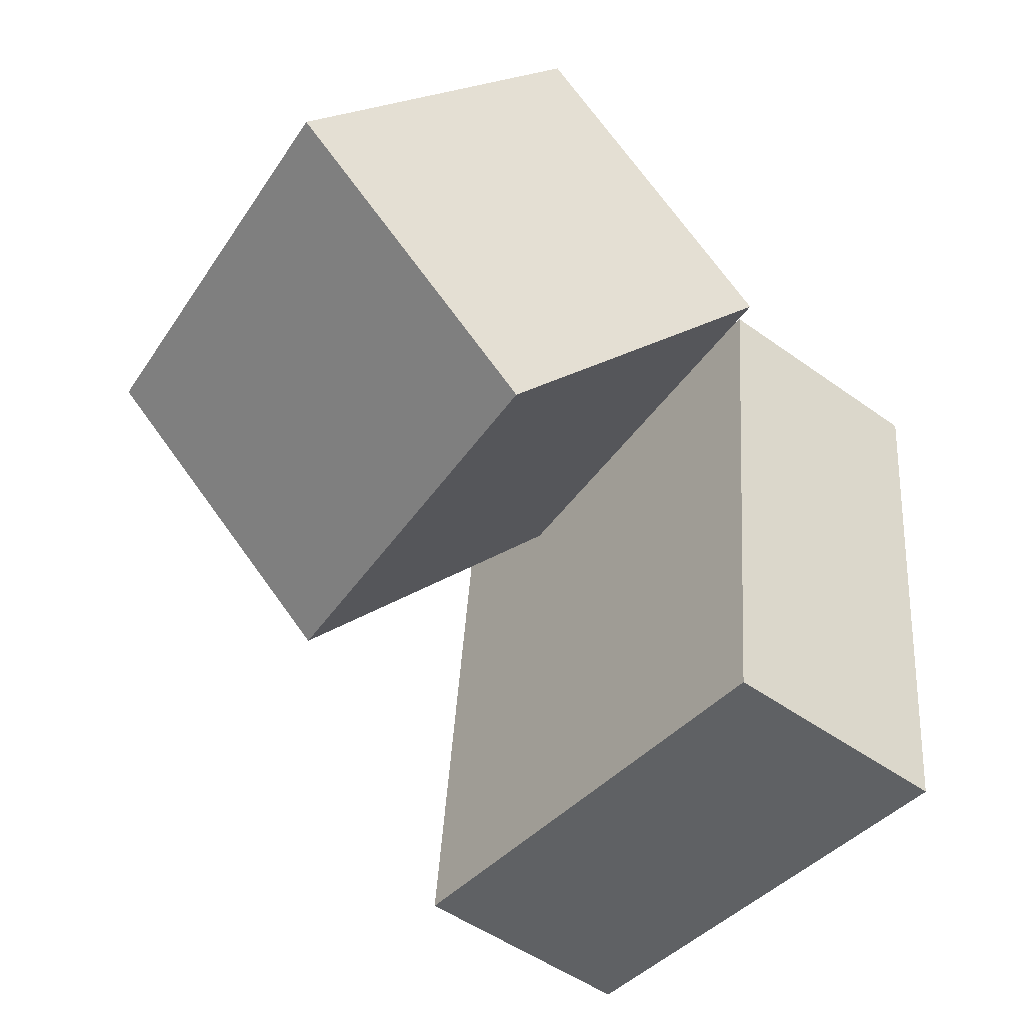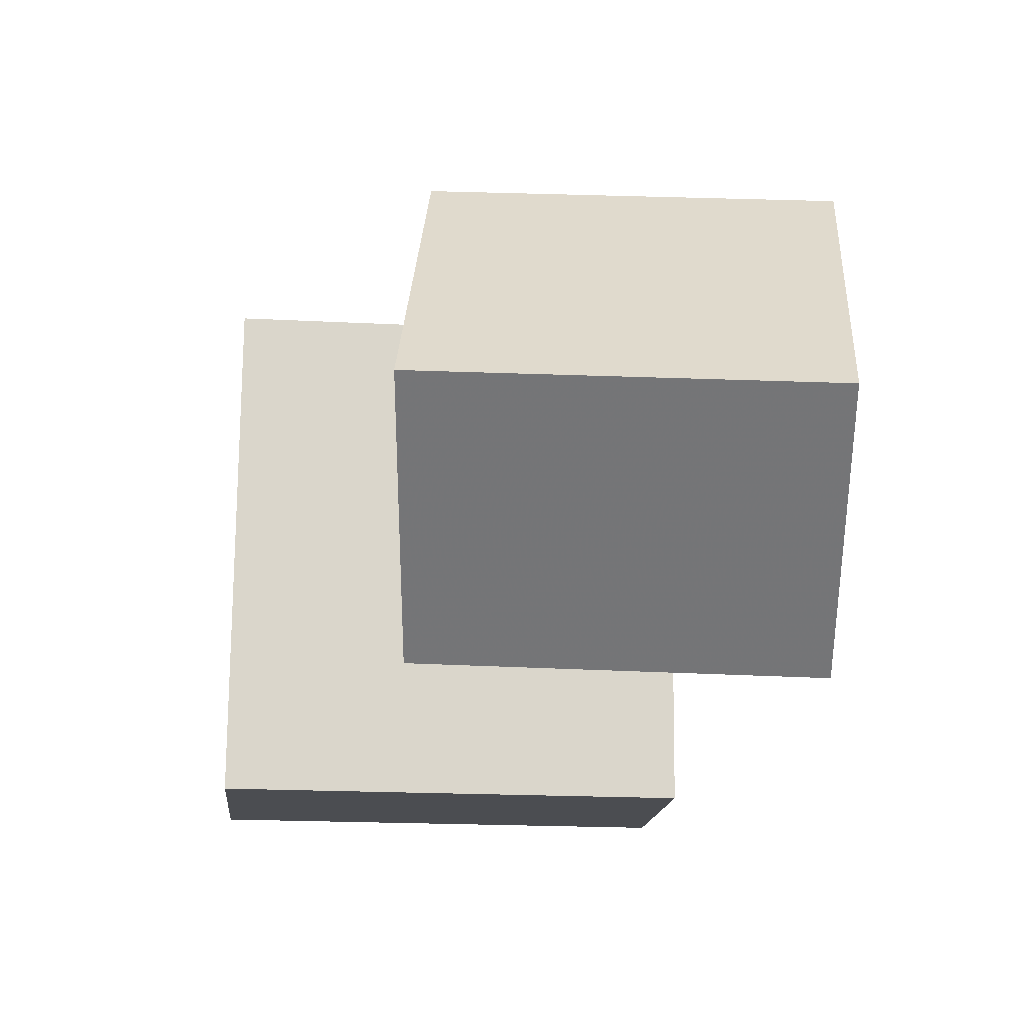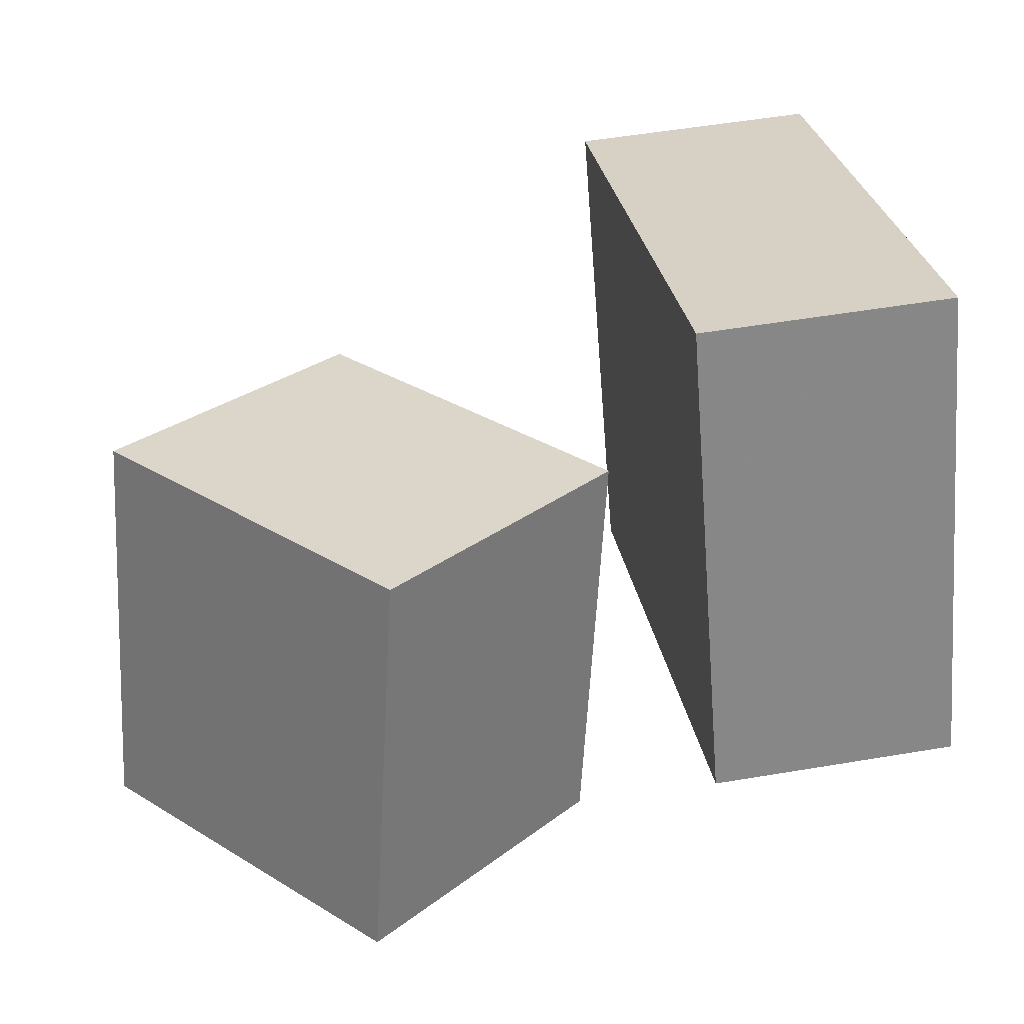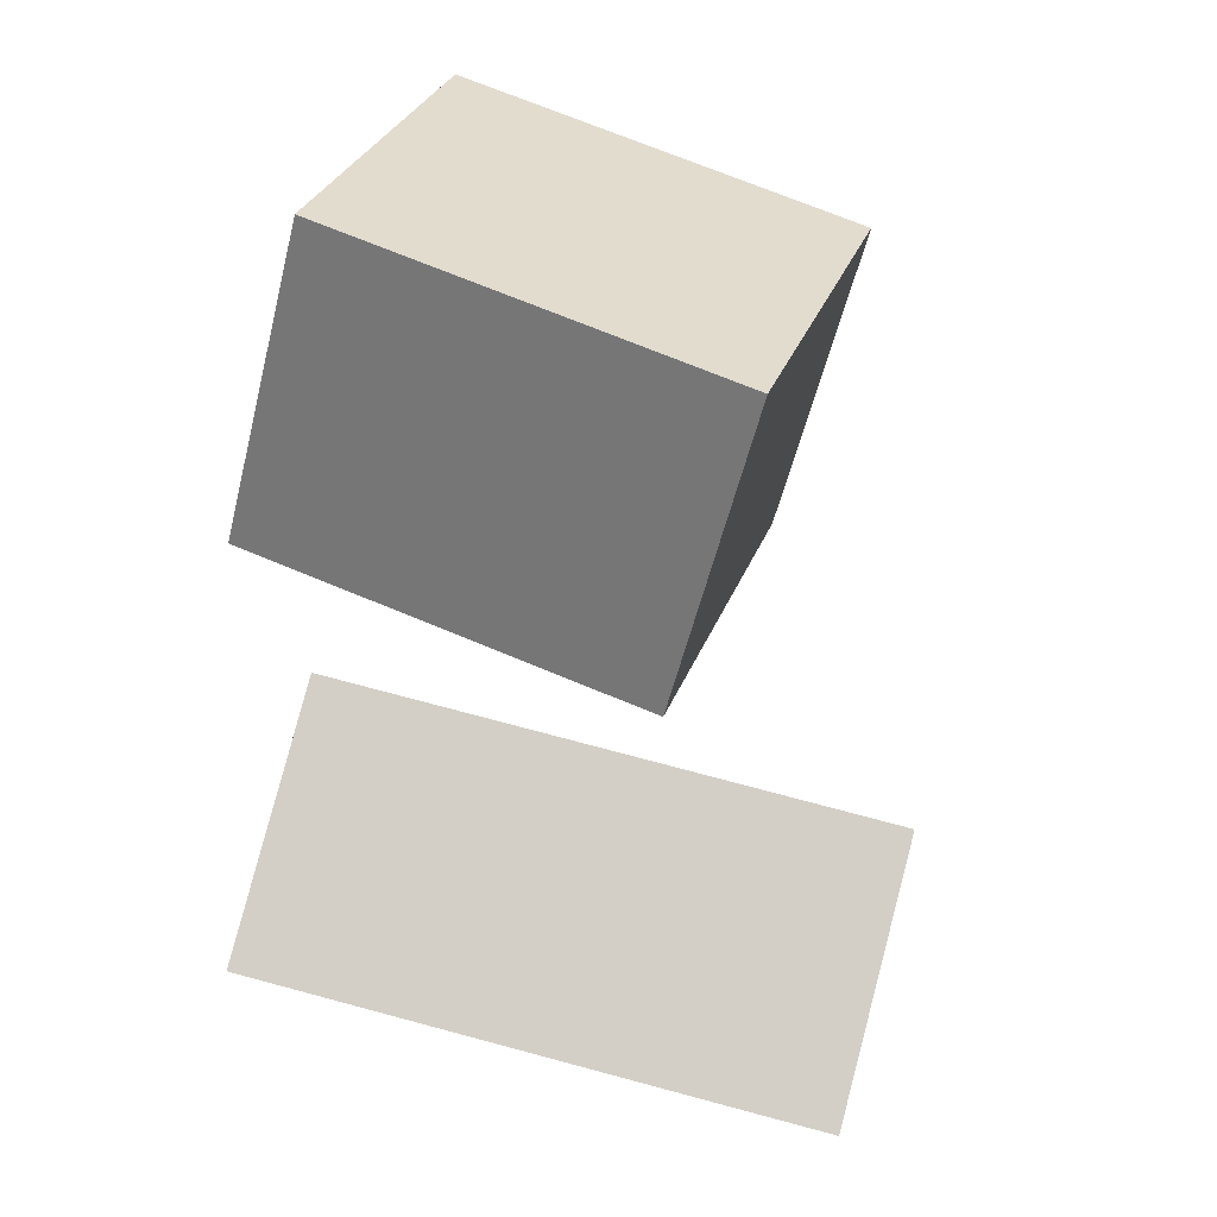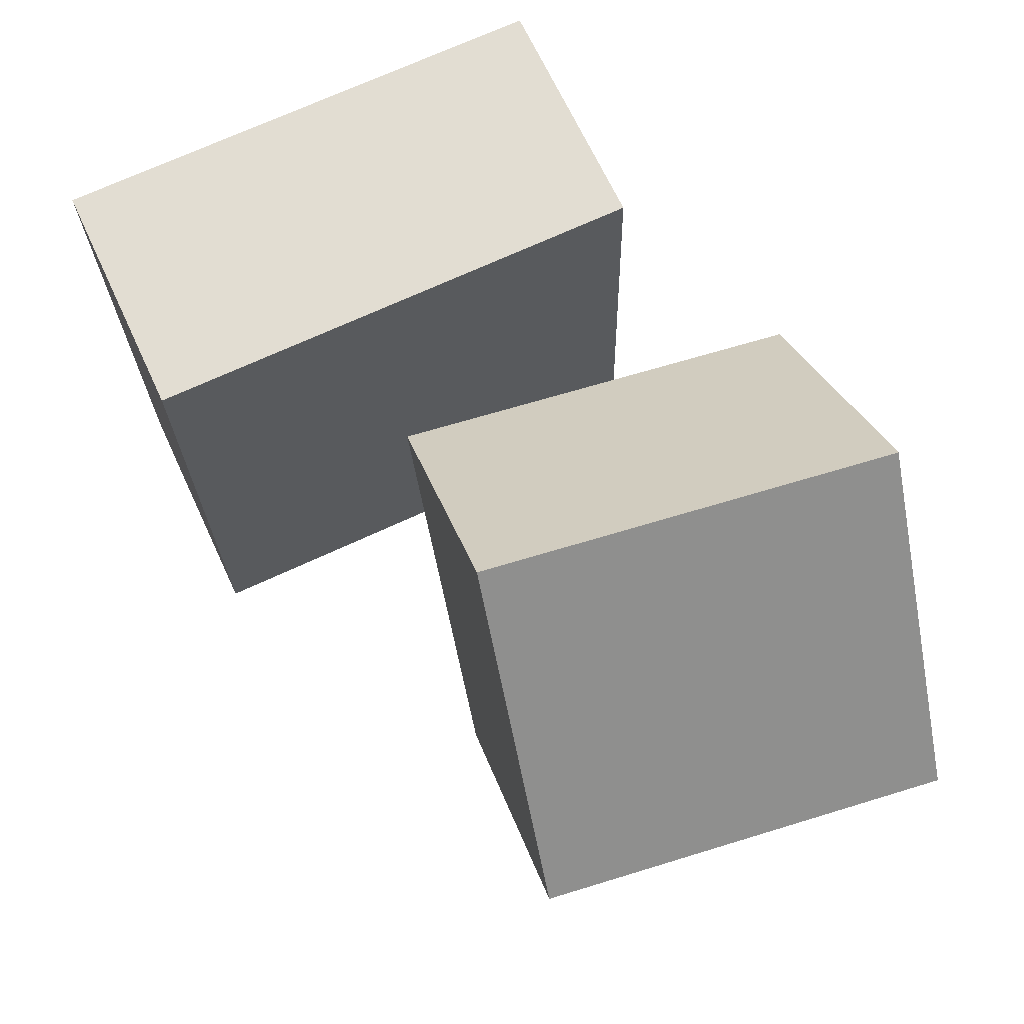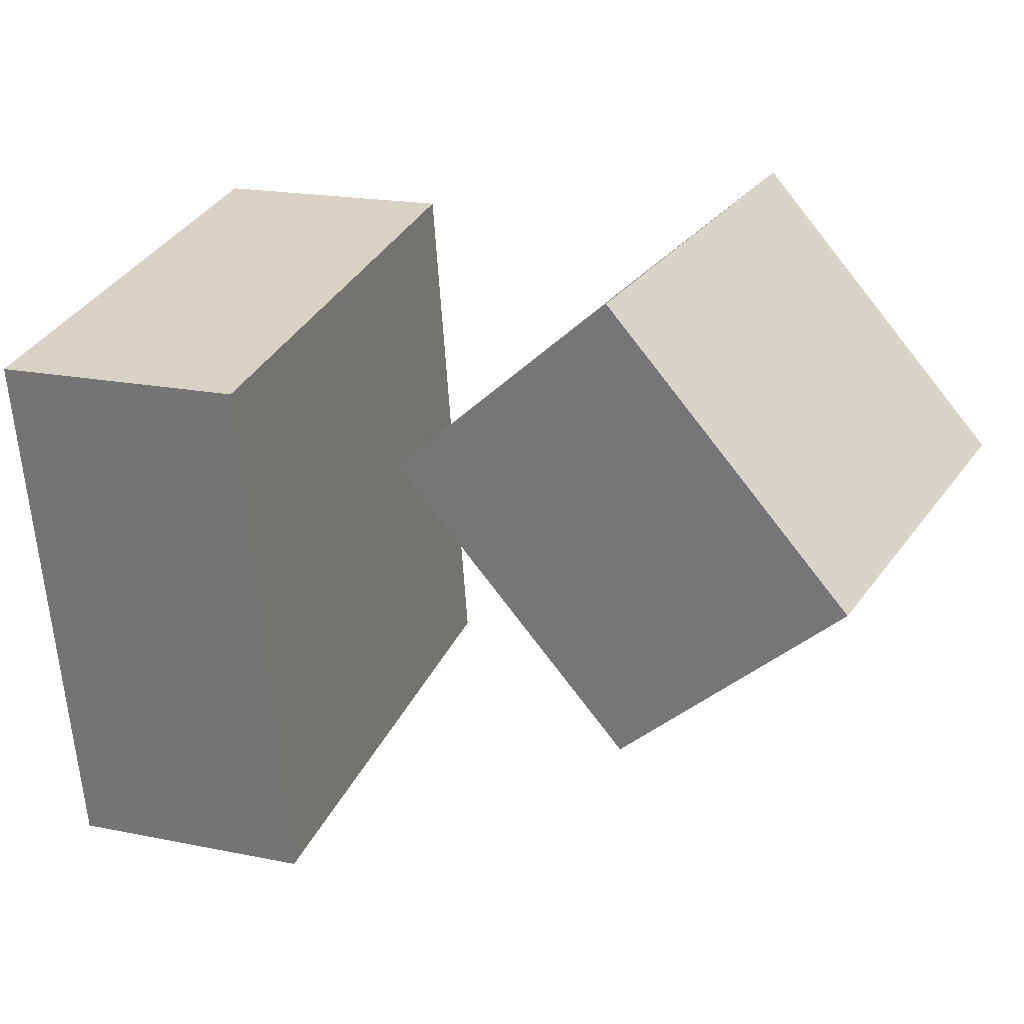
<metadata>
{"format":"obj","ext":"obj","renderer":"f3d","projection":"perspective","resolution":1024,"background":"white","views":[{"elev":-43.7,"azim":146.5,"up":"+Y"},{"elev":-11.5,"azim":89.3,"up":"+Y"},{"elev":27.3,"azim":175.2,"up":"+Z"},{"elev":76.7,"azim":-70.5,"up":"+Y"},{"elev":72.0,"azim":69.7,"up":"+Y"},{"elev":30.9,"azim":25.1,"up":"+Y"}]}
</metadata>
<code>
v 0.2324 0.1884 -0.4243
v 0.001816 -0.04563 -0.4271
v 0.2101 0.2054 -0.01012
v -0.02048 -0.0286 -0.01291
v 0.5002 -0.07578 -0.399
v 0.2697 -0.3098 -0.4018
v 0.4779 -0.05875 0.01515
v 0.2474 -0.2928 0.01236
f 1.0 7.0 5.0
f 1.0 3.0 7.0
f 1.0 4.0 3.0
f 1.0 2.0 4.0
f 3.0 8.0 7.0
f 3.0 4.0 8.0
f 5.0 7.0 8.0
f 5.0 8.0 6.0
f 1.0 5.0 6.0
f 1.0 6.0 2.0
f 2.0 6.0 8.0
f 2.0 8.0 4.0
v -0.3174 -0.4175 -0.2581
v -0.2778 -0.4104 0.2358
v -0.3568 0.1264 -0.2627
v -0.3173 0.1334 0.2312
v -0.0736 -0.3999 -0.2779
v -0.03404 -0.3929 0.216
v -0.1131 0.1439 -0.2825
v -0.07352 0.1509 0.2114
f 9.0 15.0 13.0
f 9.0 11.0 15.0
f 9.0 12.0 11.0
f 9.0 10.0 12.0
f 11.0 16.0 15.0
f 11.0 12.0 16.0
f 13.0 15.0 16.0
f 13.0 16.0 14.0
f 9.0 13.0 14.0
f 9.0 14.0 10.0
f 10.0 14.0 16.0
f 10.0 16.0 12.0

</code>
